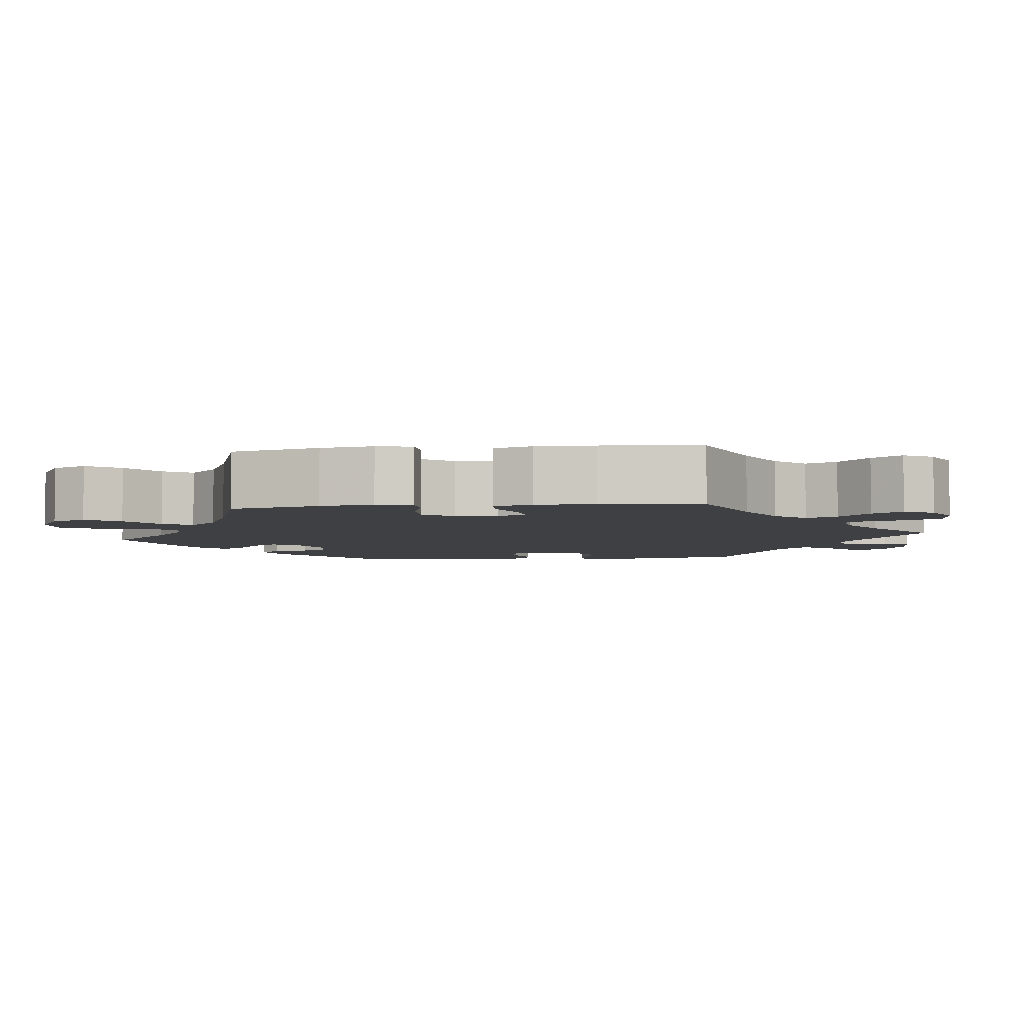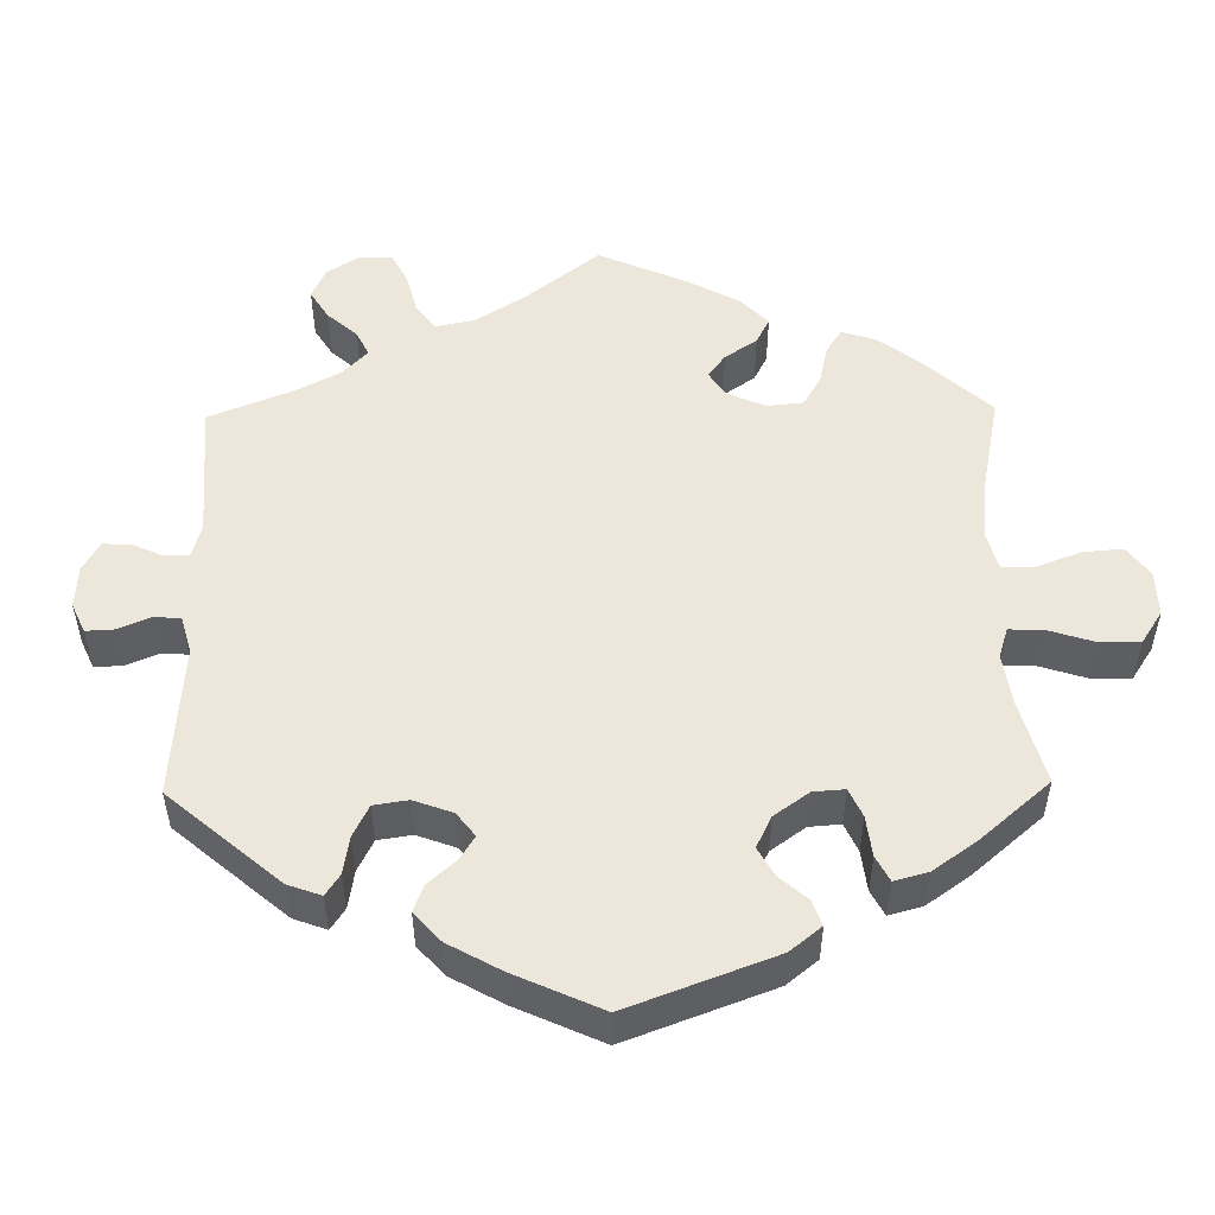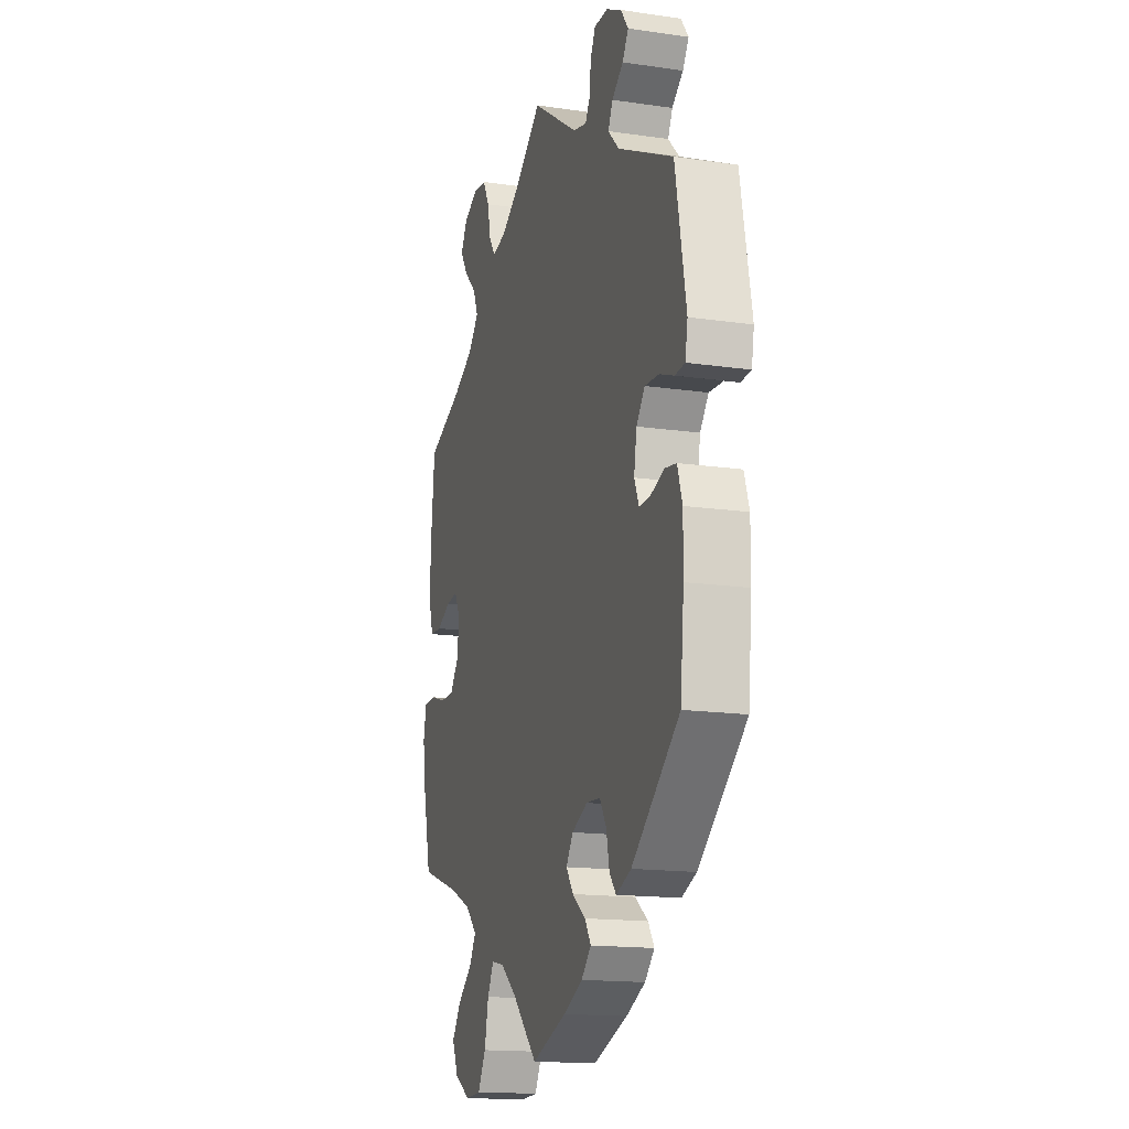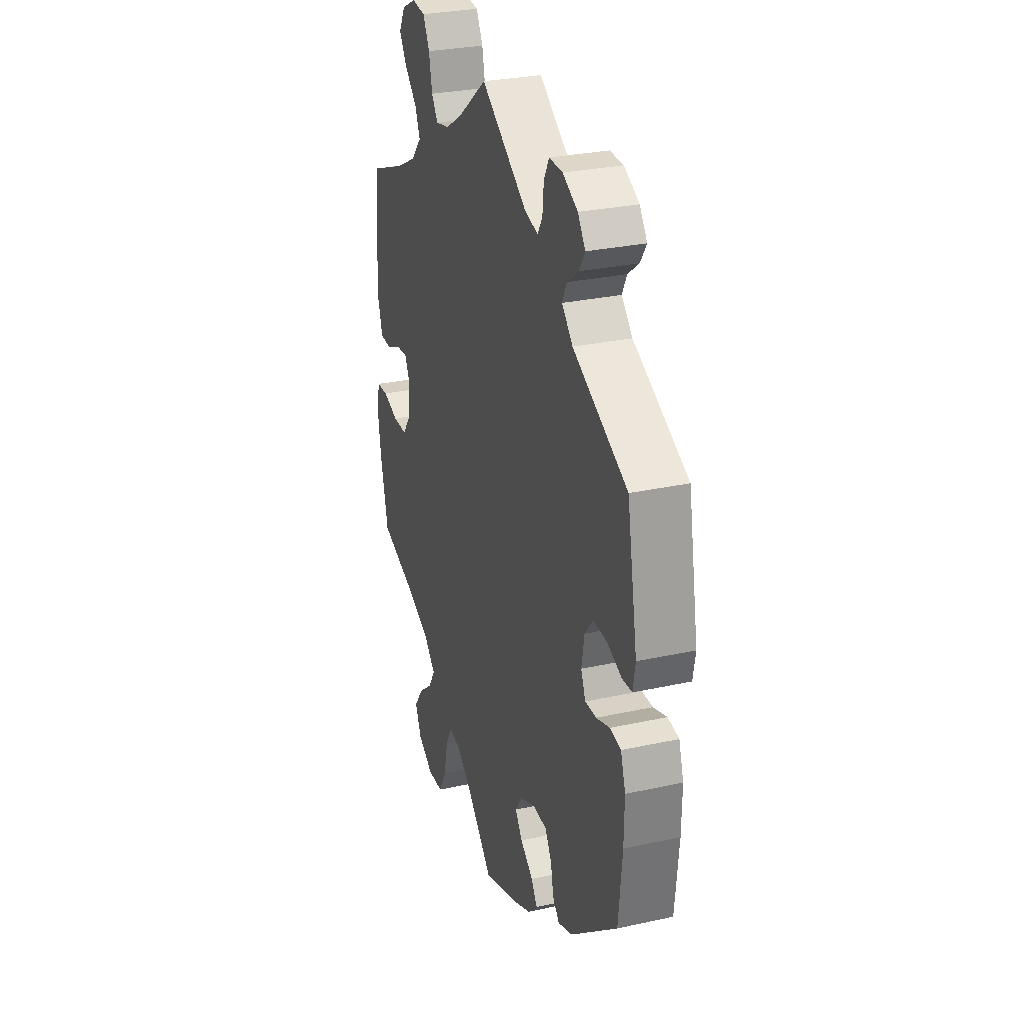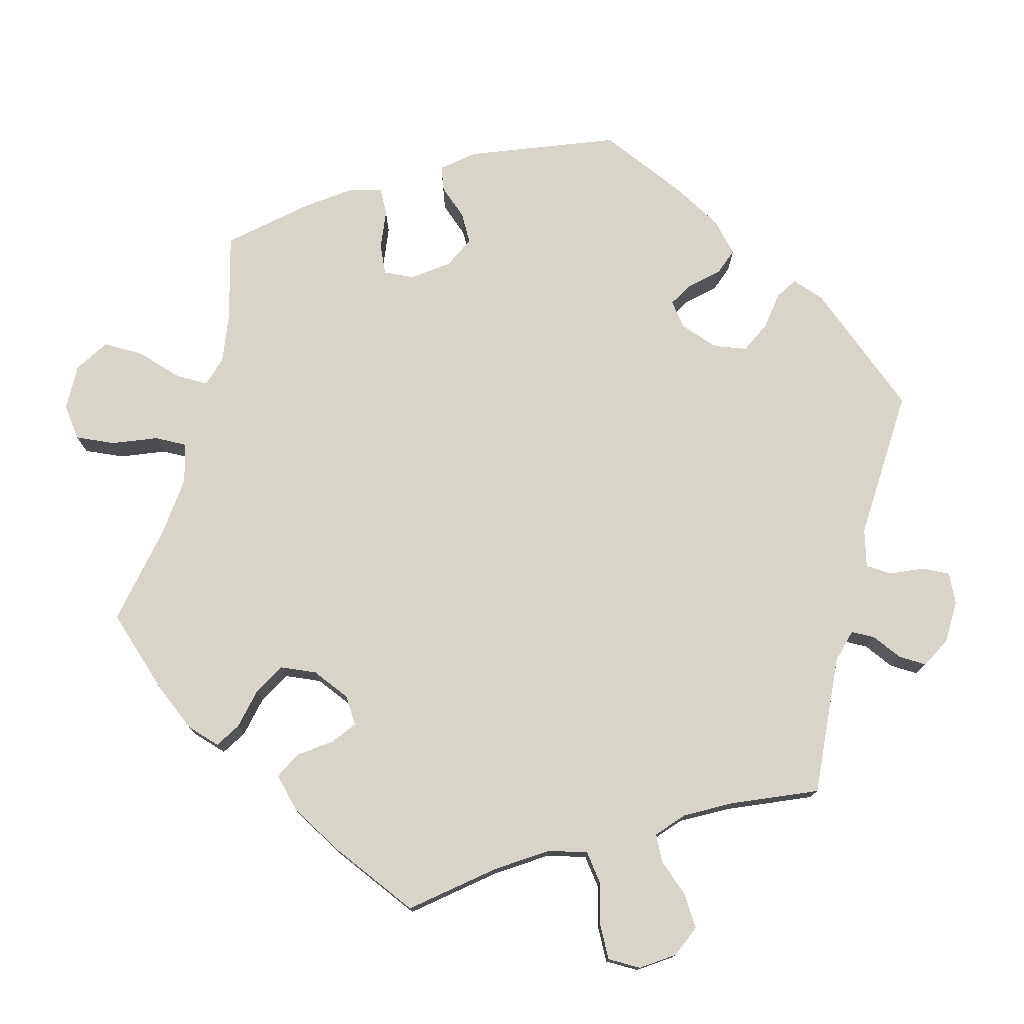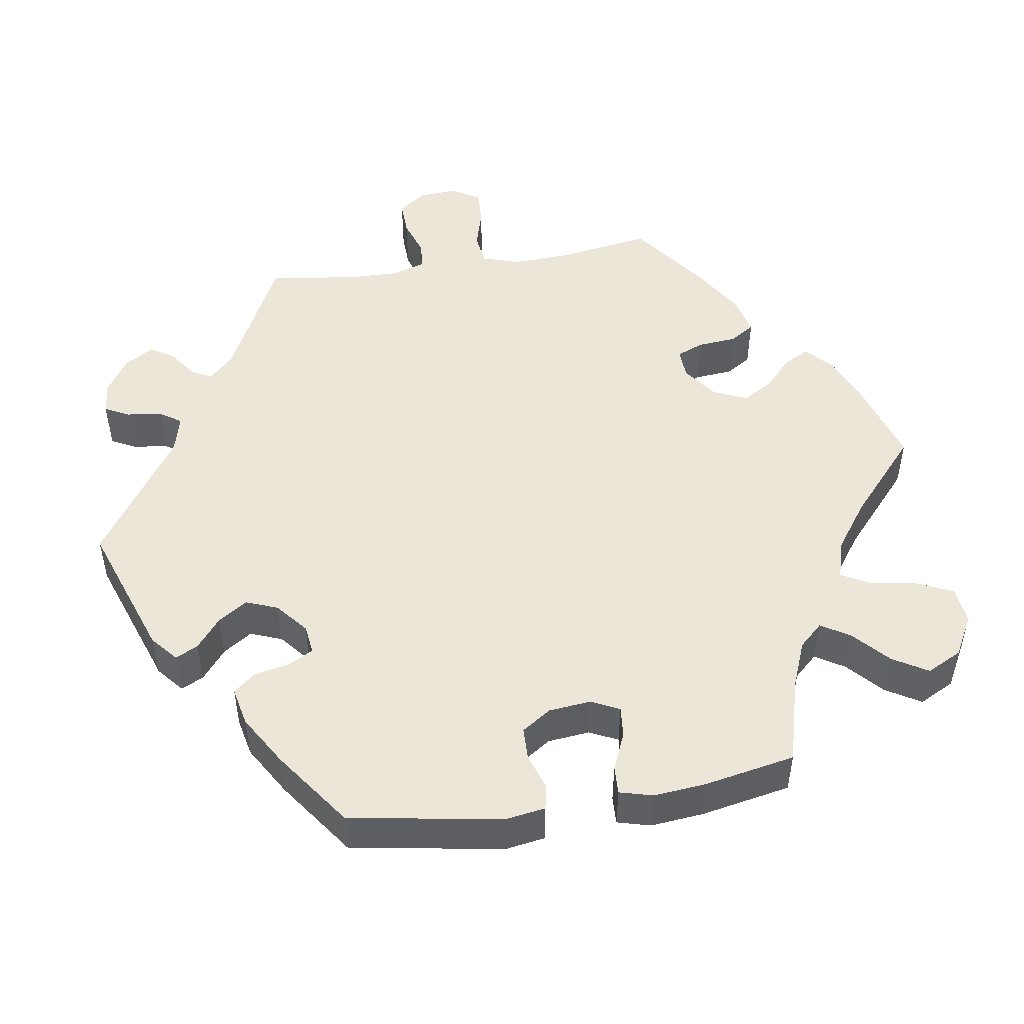
<metadata>
{"format":"obj","ext":"obj","renderer":"f3d","projection":"perspective","resolution":1024,"background":"white","views":[{"elev":-4.8,"azim":-83.2,"up":"+Y"},{"elev":51.0,"azim":119.1,"up":"+Y"},{"elev":-15.9,"azim":73.2,"up":"+Z"},{"elev":29.0,"azim":71.9,"up":"+Z"},{"elev":75.7,"azim":-45.9,"up":"+Y"},{"elev":49.2,"azim":140.9,"up":"+Y"}]}
</metadata>
<code>
v -0.528 0.07 -0.174
v -0.538 0.07 -0.105
v -0.528 0.07 -0.059
v -0.49 0.07 -0.057
v -0.438 0.07 -0.073
v -0.391 0.07 -0.073
v -0.363 0.07 -0.034
v -0.357 0.07 0.021
v -0.376 0.07 0.057
v -0.414 0.07 0.052
v -0.461 0.07 0.03
v -0.5 0.07 0.032
v -0.515 0.07 0.082
v -0.514 0.07 0.159
v -0.501 0.07 0.288
v -0.383 0.07 0.334
v -0.315 0.07 0.369
v -0.28 0.07 0.408
v -0.297 0.07 0.448
v -0.338 0.07 0.488
v -0.363 0.07 0.527
v -0.342 0.07 0.565
v -0.296 0.07 0.588
v -0.251 0.07 0.583
v -0.229 0.07 0.542
v -0.218 0.07 0.49
v -0.197 0.07 0.459
v -0.151 0.07 0.469
v -0.093 0.07 0.505
v 0 0.07 0.577
v 0.154 0.07 0.474
v 0.198 0.07 0.463
v 0.214 0.07 0.49
v 0.218 0.07 0.534
v 0.235 0.07 0.567
v 0.28 0.07 0.566
v 0.33 0.07 0.54
v 0.355 0.07 0.505
v 0.335 0.07 0.474
v 0.298 0.07 0.446
v 0.283 0.07 0.415
v 0.319 0.07 0.378
v 0.5 0.07 0.289
v 0.535 0.07 0.101
v 0.527 0.07 0.056
v 0.494 0.07 0.054
v 0.447 0.07 0.072
v 0.401 0.07 0.075
v 0.373 0.07 0.04
v 0.364 0.07 -0.013
v 0.379 0.07 -0.049
v 0.416 0.07 -0.048
v 0.461 0.07 -0.033
v 0.498 0.07 -0.039
v 0.514 0.07 -0.088
v 0.513 0.07 -0.165
v 0.501 0.07 -0.289
v 0.345 0.07 -0.418
v 0.296 0.07 -0.437
v 0.274 0.07 -0.411
v 0.264 0.07 -0.363
v 0.242 0.07 -0.327
v 0.196 0.07 -0.324
v 0.145 0.07 -0.347
v 0.122 0.07 -0.381
v 0.146 0.07 -0.414
v 0.189 0.07 -0.446
v 0.209 0.07 -0.477
v 0.177 0.07 -0.509
v 0.114 0.07 -0.538
v 0 0.07 -0.578
v -0.083 0.07 -0.496
v -0.136 0.07 -0.455
v -0.177 0.07 -0.446
v -0.198 0.07 -0.485
v -0.211 0.07 -0.546
v -0.237 0.07 -0.593
v -0.289 0.07 -0.596
v -0.341 0.07 -0.565
v -0.361 0.07 -0.52
v -0.331 0.07 -0.477
v -0.283 0.07 -0.438
v -0.261 0.07 -0.401
v -0.299 0.07 -0.364
v -0.371 0.07 -0.332
v -0.501 0.07 -0.289
v -0.528 0 -0.174
v -0.538 0 -0.105
v -0.528 0 -0.059
v -0.49 0 -0.057
v -0.438 0 -0.073
v -0.391 0 -0.073
v -0.363 0 -0.034
v -0.357 0 0.021
v -0.376 0 0.057
v -0.414 0 0.052
v -0.461 0 0.03
v -0.5 0 0.032
v -0.515 0 0.082
v -0.514 0 0.159
v -0.501 0 0.288
v -0.383 0 0.334
v -0.315 0 0.369
v -0.28 0 0.408
v -0.297 0 0.448
v -0.338 0 0.488
v -0.363 0 0.527
v -0.342 0 0.565
v -0.296 0 0.588
v -0.251 0 0.583
v -0.229 0 0.542
v -0.218 0 0.49
v -0.197 0 0.459
v -0.151 0 0.469
v -0.093 0 0.505
v 0 0 0.577
v 0.154 0 0.474
v 0.198 0 0.463
v 0.214 0 0.49
v 0.218 0 0.534
v 0.235 0 0.567
v 0.28 0 0.566
v 0.33 0 0.54
v 0.355 0 0.505
v 0.335 0 0.474
v 0.298 0 0.446
v 0.283 0 0.415
v 0.319 0 0.378
v 0.5 0 0.289
v 0.535 0 0.101
v 0.527 0 0.056
v 0.494 0 0.054
v 0.447 0 0.072
v 0.401 0 0.075
v 0.373 0 0.04
v 0.364 0 -0.013
v 0.379 0 -0.049
v 0.416 0 -0.048
v 0.461 0 -0.033
v 0.498 0 -0.039
v 0.514 0 -0.088
v 0.513 0 -0.165
v 0.501 0 -0.289
v 0.345 0 -0.418
v 0.296 0 -0.437
v 0.274 0 -0.411
v 0.264 0 -0.363
v 0.242 0 -0.327
v 0.196 0 -0.324
v 0.145 0 -0.347
v 0.122 0 -0.381
v 0.146 0 -0.414
v 0.189 0 -0.446
v 0.209 0 -0.477
v 0.177 0 -0.509
v 0.114 0 -0.538
v 0 0 -0.578
v -0.083 0 -0.496
v -0.136 0 -0.455
v -0.177 0 -0.446
v -0.198 0 -0.485
v -0.211 0 -0.546
v -0.237 0 -0.593
v -0.289 0 -0.596
v -0.341 0 -0.565
v -0.361 0 -0.52
v -0.331 0 -0.477
v -0.283 0 -0.438
v -0.261 0 -0.401
v -0.299 0 -0.364
v -0.371 0 -0.332
v -0.501 0 -0.289
f 85 86 1 2
f 84 85 2 3
f 83 84 3 4
f 79 80 81 82
f 79 82 83
f 78 79 83
f 75 76 77 78
f 74 75 78 83
f 73 74 83 4
f 69 70 71 72
f 66 67 68 69
f 65 66 69 72
f 64 65 72 73
f 58 59 60 61
f 58 61 62
f 57 58 62
f 56 57 62 63
f 52 53 54 55
f 51 52 55 56
f 44 45 46 47
f 42 43 44 47
f 41 42 47 48
f 37 38 39 40
f 37 40 41
f 36 37 41
f 33 34 35 36
f 32 33 36 41
f 31 32 41 48
f 29 30 31 48
f 23 24 25 26
f 23 26 27
f 22 23 27
f 19 20 21 22
f 18 19 22 27
f 17 18 27 28
f 13 14 15 16
f 13 16 17
f 10 11 12 13
f 9 10 13 17
f 8 9 17 28
f 64 73 4 5
f 51 56 63 64
f 50 51 64
f 49 50 64
f 28 29 48 49
f 7 8 28 49
f 6 7 49 64
f 5 6 64
f 88 87 172 171
f 89 88 171 170
f 90 89 170 169
f 168 167 166 165
f 169 168 165
f 169 165 164
f 164 163 162 161
f 169 164 161 160
f 90 169 160 159
f 158 157 156 155
f 155 154 153 152
f 158 155 152 151
f 159 158 151 150
f 147 146 145 144
f 148 147 144
f 148 144 143
f 149 148 143 142
f 141 140 139 138
f 142 141 138 137
f 133 132 131 130
f 133 130 129 128
f 134 133 128 127
f 126 125 124 123
f 127 126 123
f 127 123 122
f 122 121 120 119
f 127 122 119 118
f 134 127 118 117
f 134 117 116 115
f 112 111 110 109
f 113 112 109
f 113 109 108
f 108 107 106 105
f 113 108 105 104
f 114 113 104 103
f 102 101 100 99
f 103 102 99
f 99 98 97 96
f 103 99 96 95
f 114 103 95 94
f 91 90 159 150
f 150 149 142 137
f 150 137 136
f 150 136 135
f 135 134 115 114
f 135 114 94 93
f 150 135 93 92
f 150 92 91
f 1 87 88 2
f 2 88 89 3
f 3 89 90 4
f 4 90 91 5
f 5 91 92 6
f 6 92 93 7
f 7 93 94 8
f 8 94 95 9
f 9 95 96 10
f 10 96 97 11
f 11 97 98 12
f 12 98 99 13
f 13 99 100 14
f 14 100 101 15
f 15 101 102 16
f 16 102 103 17
f 17 103 104 18
f 18 104 105 19
f 19 105 106 20
f 20 106 107 21
f 21 107 108 22
f 22 108 109 23
f 23 109 110 24
f 24 110 111 25
f 25 111 112 26
f 26 112 113 27
f 27 113 114 28
f 28 114 115 29
f 29 115 116 30
f 30 116 117 31
f 31 117 118 32
f 32 118 119 33
f 33 119 120 34
f 34 120 121 35
f 35 121 122 36
f 36 122 123 37
f 37 123 124 38
f 38 124 125 39
f 39 125 126 40
f 40 126 127 41
f 41 127 128 42
f 42 128 129 43
f 43 129 130 44
f 44 130 131 45
f 45 131 132 46
f 46 132 133 47
f 47 133 134 48
f 48 134 135 49
f 49 135 136 50
f 50 136 137 51
f 51 137 138 52
f 52 138 139 53
f 53 139 140 54
f 54 140 141 55
f 55 141 142 56
f 56 142 143 57
f 57 143 144 58
f 58 144 145 59
f 59 145 146 60
f 60 146 147 61
f 61 147 148 62
f 62 148 149 63
f 63 149 150 64
f 64 150 151 65
f 65 151 152 66
f 66 152 153 67
f 67 153 154 68
f 68 154 155 69
f 69 155 156 70
f 70 156 157 71
f 71 157 158 72
f 72 158 159 73
f 73 159 160 74
f 74 160 161 75
f 75 161 162 76
f 76 162 163 77
f 77 163 164 78
f 78 164 165 79
f 79 165 166 80
f 80 166 167 81
f 81 167 168 82
f 82 168 169 83
f 83 169 170 84
f 84 170 171 85
f 85 171 172 86
f 86 172 87 1

</code>
